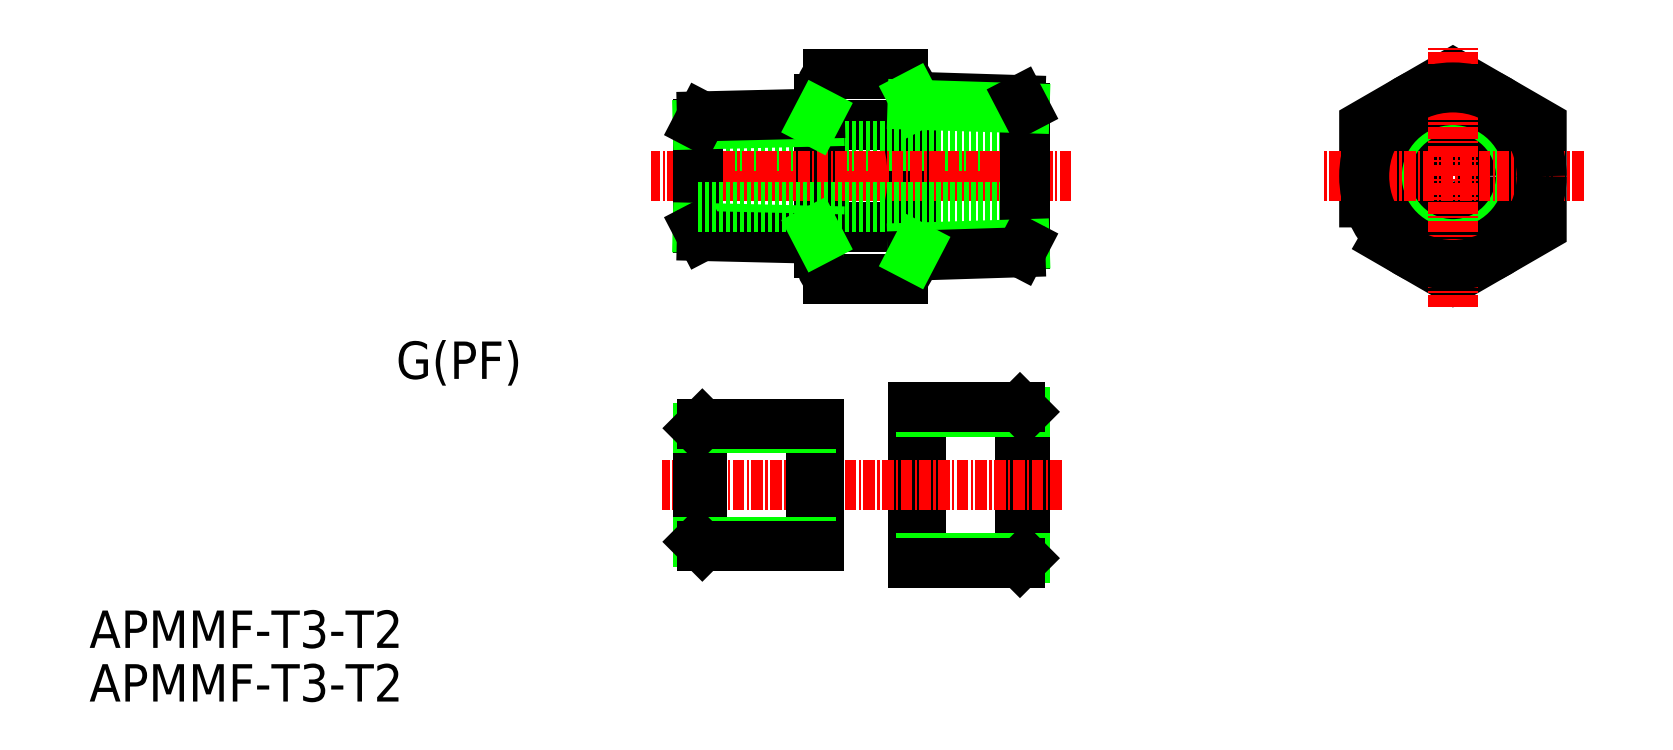
<metadata>
{"format":"dxf","ext":"dxf","renderer":"ezdxf+matplotlib","layout":"modelspace","background":"white","min_lineweight":24,"dpi":150}
</metadata>
<code>
0
SECTION
2
ENTITIES
0
TEXT
8
0
10
70.93
20
150.4
30
0
40
4
1
APMMF-T3-T2
0
TEXT
8
0
10
70.93
20
156.2
30
0
40
4
1
APMMF-T3-T2
0
LINE
8
CENTER
10
135
20
206.7
30
0
11
172
21
206.7
31
0
0
LINE
8
0
10
159
20
214.9
30
0
11
159
21
198.5
31
0
0
LINE
8
0
10
149
20
214.9
30
0
11
149
21
198.5
31
0
0
POLYLINE
8
0
66
     1
10
0
20
0
30
0
70
     1
0
VERTEX
8
0
10
207.4
20
201.2
30
0
0
VERTEX
8
0
10
216.9
20
195.7
30
0
0
VERTEX
8
0
10
226.4
20
201.2
30
0
0
VERTEX
8
0
10
226.4
20
212.2
30
0
0
VERTEX
8
0
10
216.9
20
217.6
30
0
0
VERTEX
8
0
10
207.4
20
212.2
30
0
0
SEQEND
8
0
0
LINE
8
0
10
158
20
217.6
30
0
11
150
21
217.6
31
0
0
LINE
8
0
10
158
20
195.7
30
0
11
150
21
195.7
31
0
0
LINE
8
0
10
158
20
212.2
30
0
11
150
21
212.2
31
0
0
LINE
8
0
10
158
20
201.2
30
0
11
150
21
201.2
31
0
0
ARC
8
0
10
154.8
20
214.9
30
0
40
4.26
50
319.9
51
40.07
0
ARC
8
0
10
143.5
20
206.7
30
0
40
15.54
50
339.3
51
20.67
0
ARC
8
0
10
154.8
20
198.5
30
0
40
4.26
50
319.9
51
40.07
0
ARC
8
0
10
153.3
20
214.9
30
0
40
4.26
50
139.9
51
220.1
0
ARC
8
0
10
164.6
20
206.7
30
0
40
15.54
50
159.3
51
200.7
0
ARC
8
0
10
153.3
20
198.5
30
0
40
4.26
50
139.9
51
220.1
0
CIRCLE
8
0
10
216.9
20
206.7
30
0
40
3.25
0
CIRCLE
8
0
10
216.9
20
206.7
30
0
40
7.277
0
CIRCLE
8
0
10
216.9
20
206.7
30
0
40
8.147
0
LINE
8
CENTER
10
230.9
20
206.7
30
0
11
202.9
21
206.7
31
0
0
LINE
8
CENTER
10
216.9
20
192.7
30
0
11
216.9
21
220.7
31
0
0
CIRCLE
8
0
10
216.9
20
206.7
30
0
40
9.5
0
LINE
8
CENTER
10
176
20
206.7
30
0
11
131
21
206.7
31
0
0
LINE
8
0
10
171
20
209.9
30
0
11
136
21
209.9
31
0
0
LINE
8
0
10
149
20
214
30
0
11
149
21
199.3
31
0
0
LINE
8
CENTER
10
176
20
206.7
30
0
11
131
21
206.7
31
0
0
LINE
8
0
10
136
20
201.1
30
0
11
136
21
212.2
31
0
0
LINE
8
0
10
149
20
200.8
30
0
11
136
21
201.1
31
0
0
LINE
8
0
10
149
20
200
30
0
11
136.5
21
200.3
31
0
0
LINE
8
0
10
136
20
201.1
30
0
11
136.5
21
200.3
31
0
0
LINE
8
0
10
148.6
20
200.8
30
0
11
149
21
200
31
0
0
LINE
8
0
10
149
20
212.5
30
0
11
136
21
212.2
31
0
0
LINE
8
0
10
149.1
20
213.4
30
0
11
136.5
21
213.1
31
0
0
LINE
8
0
10
136
20
212.2
30
0
11
136.5
21
213.1
31
0
0
LINE
8
0
10
148.6
20
212.5
30
0
11
149
21
213.4
31
0
0
LINE
8
0
10
171
20
203.4
30
0
11
136
21
203.4
31
0
0
LINE
8
0
10
171
20
199.4
30
0
11
171
21
214
31
0
0
LINE
8
0
10
171
20
199.4
30
0
11
159
21
199
31
0
0
LINE
8
0
10
170.6
20
198.5
30
0
11
159
21
198.2
31
0
0
LINE
8
0
10
171
20
199.4
30
0
11
170.6
21
198.5
31
0
0
LINE
8
0
10
159.5
20
199
30
0
11
159
21
198.2
31
0
0
LINE
8
0
10
170.6
20
214.8
30
0
11
159
21
215.2
31
0
0
LINE
8
0
10
171
20
214
30
0
11
159
21
214.3
31
0
0
LINE
8
0
10
171
20
214
30
0
11
170.6
21
214.8
31
0
0
LINE
8
0
10
159.5
20
214.3
30
0
11
159
21
215.2
31
0
0
LINE
8
0
10
171
20
181.4
30
0
11
171
21
165.8
31
0
0
LINE
8
0
10
170.5
20
181.9
30
0
11
170.5
21
165.3
31
0
0
LINE
8
0
10
159
20
165.3
30
0
11
159
21
181.9
31
0
0
LINE
8
0
10
159.9
20
181.9
30
0
11
159.9
21
165.3
31
0
0
LINE
8
CENTER
10
175
20
173.6
30
0
11
132.2
21
173.6
31
0
0
LINE
8
0
10
171
20
165.8
30
0
11
159.9
21
165.8
31
0
0
LINE
8
0
10
159
20
165.3
30
0
11
170.5
21
165.3
31
0
0
LINE
8
0
10
170.5
20
165.3
30
0
11
171
21
165.8
31
0
0
LINE
8
0
10
171
20
181.4
30
0
11
159.9
21
181.4
31
0
0
LINE
8
0
10
159
20
181.9
30
0
11
170.5
21
181.9
31
0
0
LINE
8
0
10
170.5
20
181.9
30
0
11
171
21
181.4
31
0
0
TEXT
8
0
10
103.8
20
185
30
0
40
4
1
G(PF)
0
LINE
8
0
10
136
20
179.7
30
0
11
136
21
167.5
31
0
0
LINE
8
0
10
136.5
20
180.2
30
0
11
136.5
21
167
31
0
0
LINE
8
0
10
149
20
167
30
0
11
149
21
180.2
31
0
0
LINE
8
0
10
148.1
20
180.2
30
0
11
148.1
21
167
31
0
0
LINE
8
0
10
136
20
167.5
30
0
11
148.1
21
167.5
31
0
0
LINE
8
0
10
149
20
167
30
0
11
136.5
21
167
31
0
0
LINE
8
0
10
136.5
20
167
30
0
11
136
21
167.5
31
0
0
LINE
8
0
10
136
20
179.7
30
0
11
148.1
21
179.7
31
0
0
LINE
8
0
10
149
20
180.2
30
0
11
136.5
21
180.2
31
0
0
LINE
8
0
10
136.5
20
180.2
30
0
11
136
21
179.7
31
0
0
ENDSEC
0
EOF

</code>
